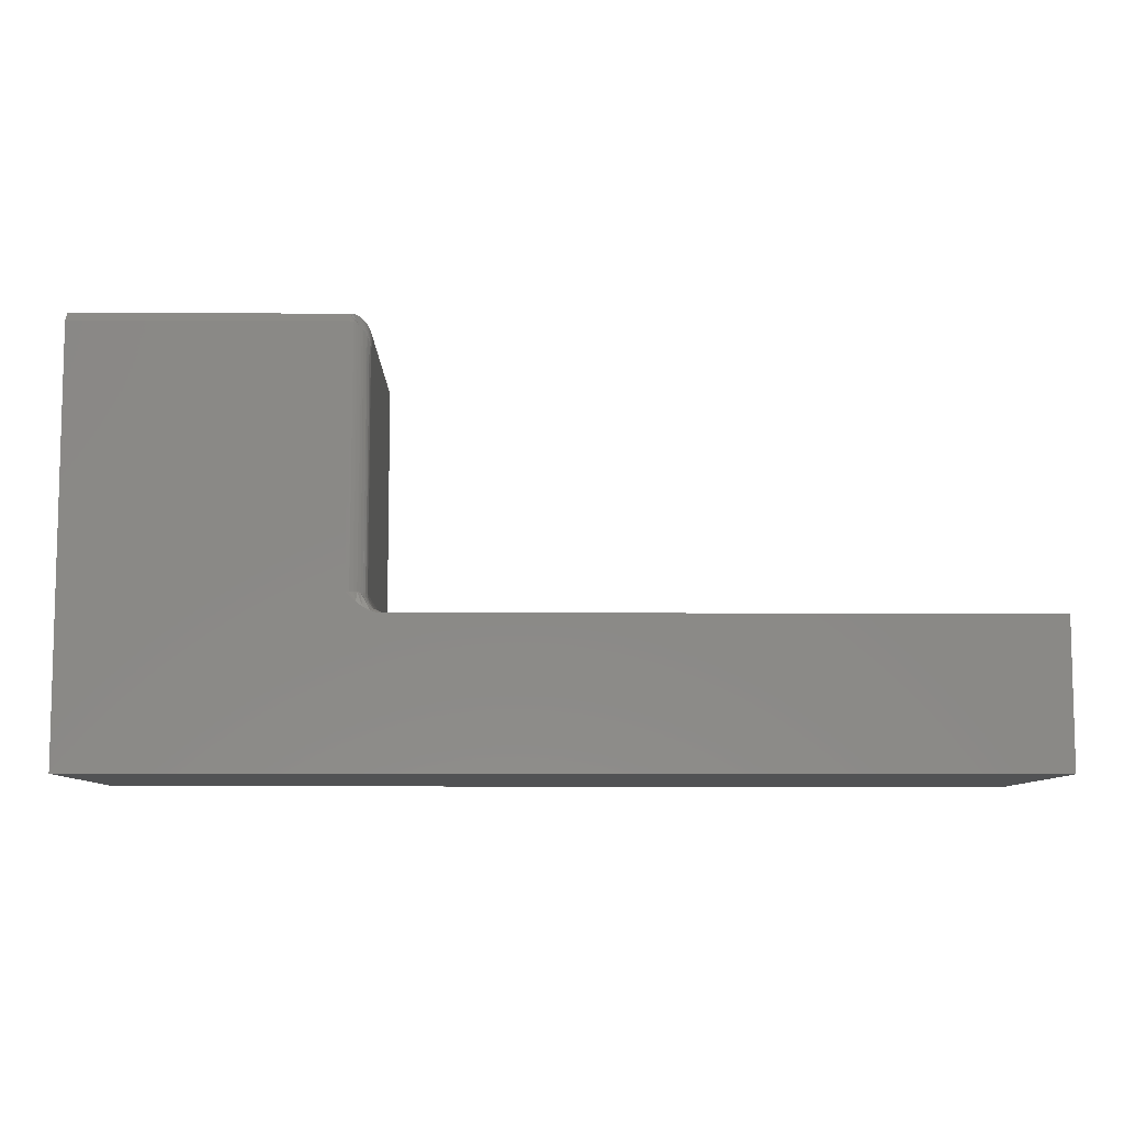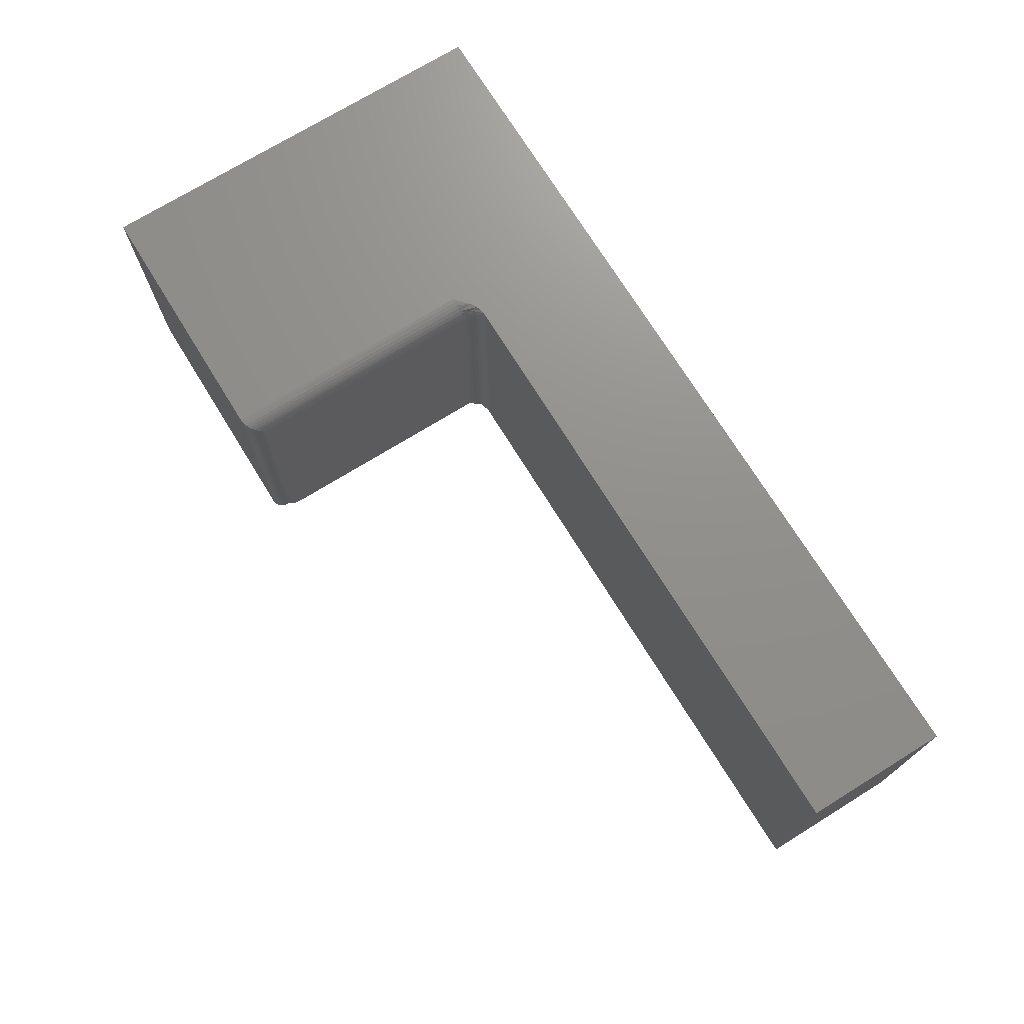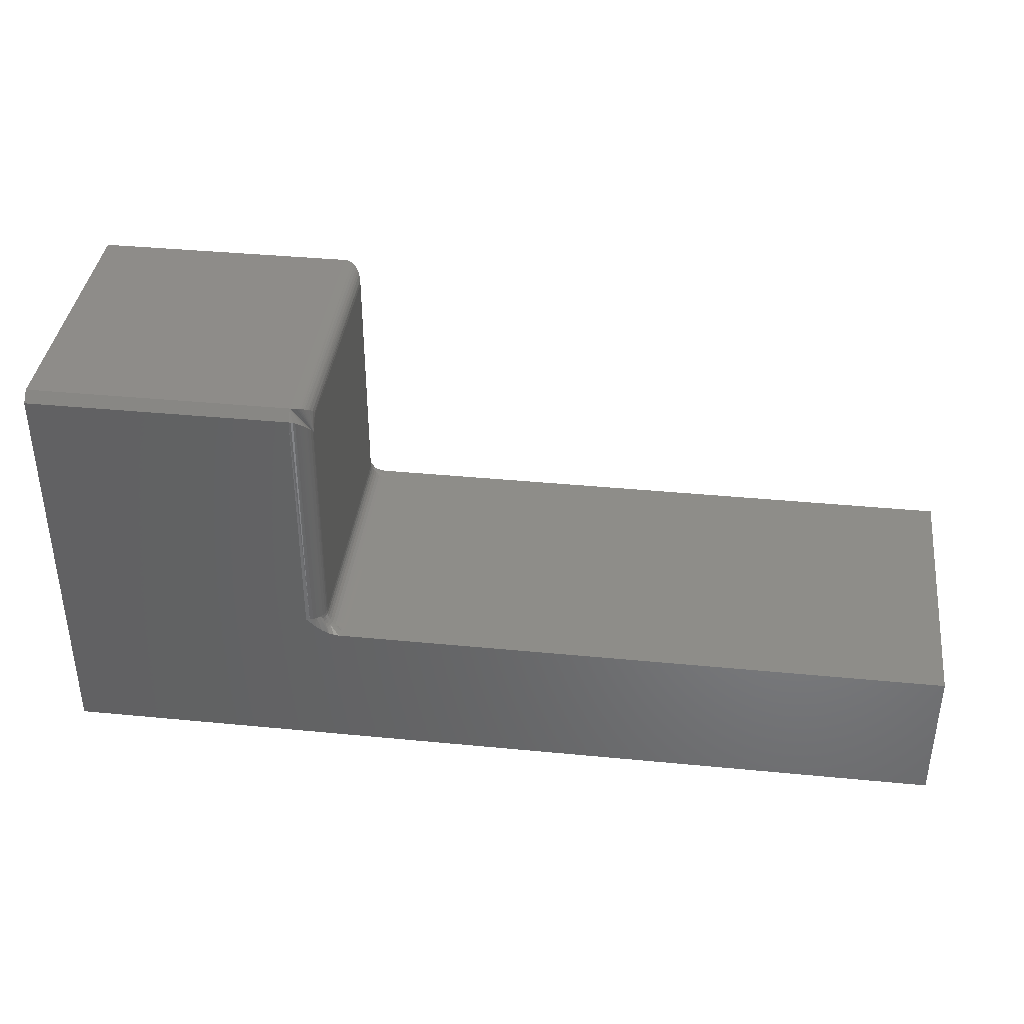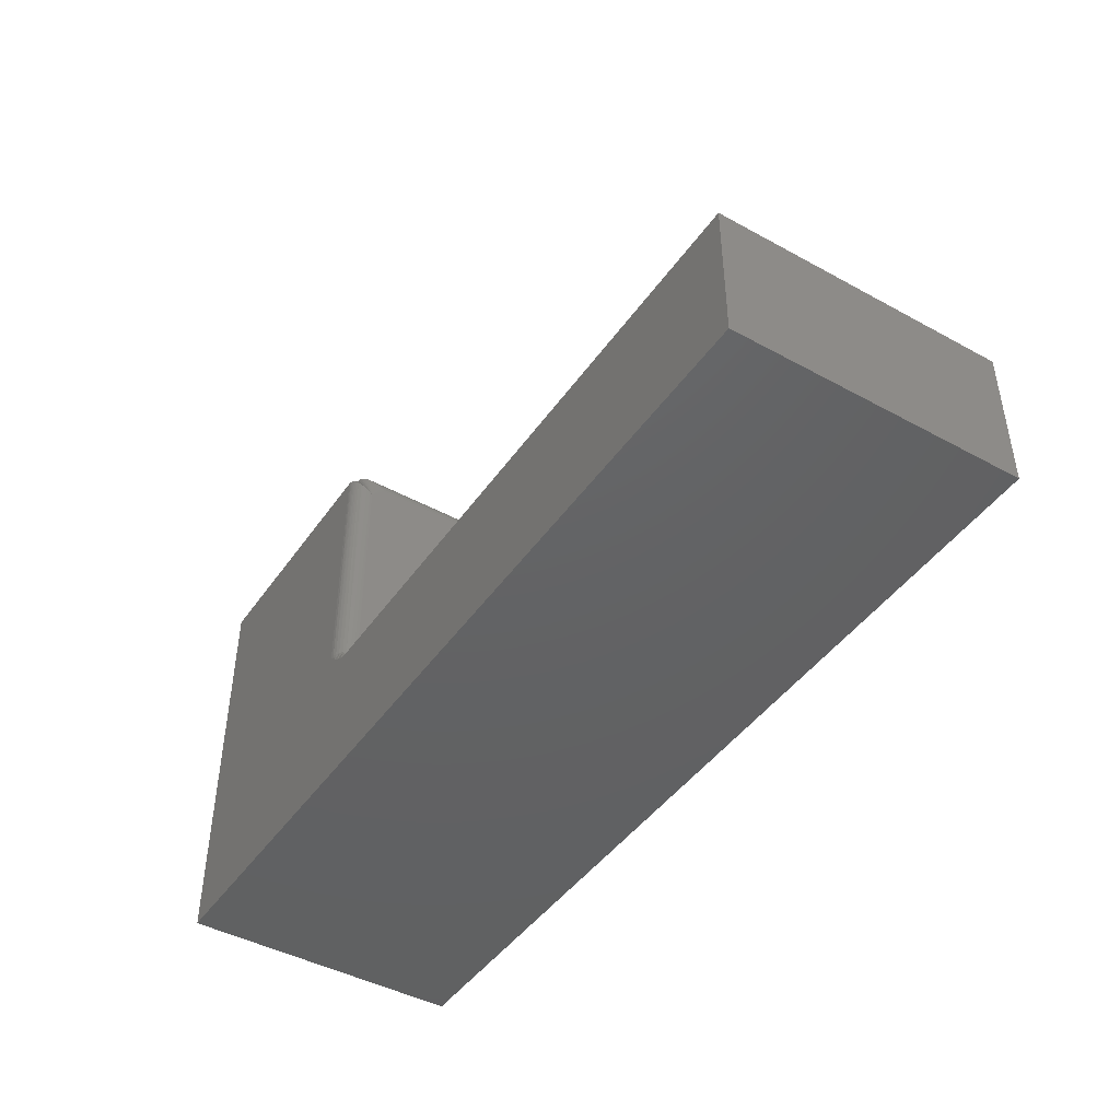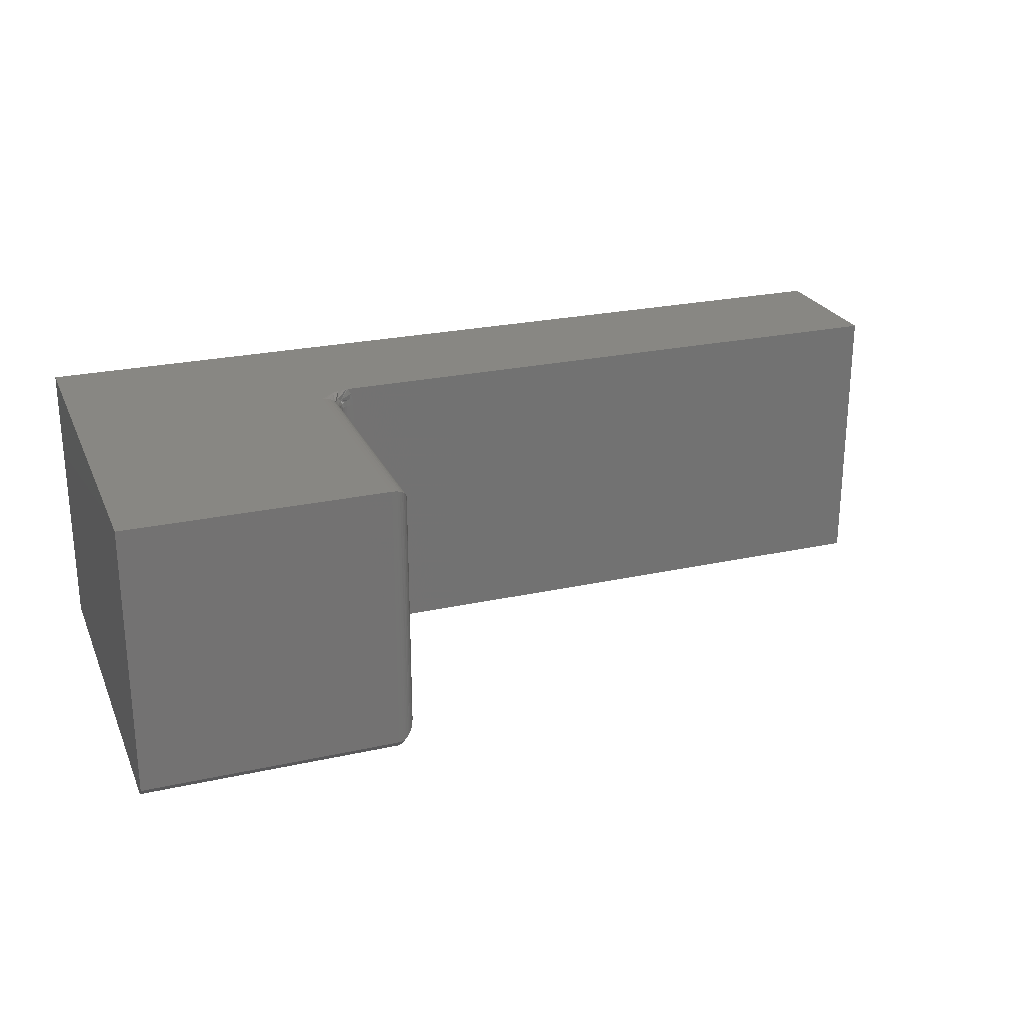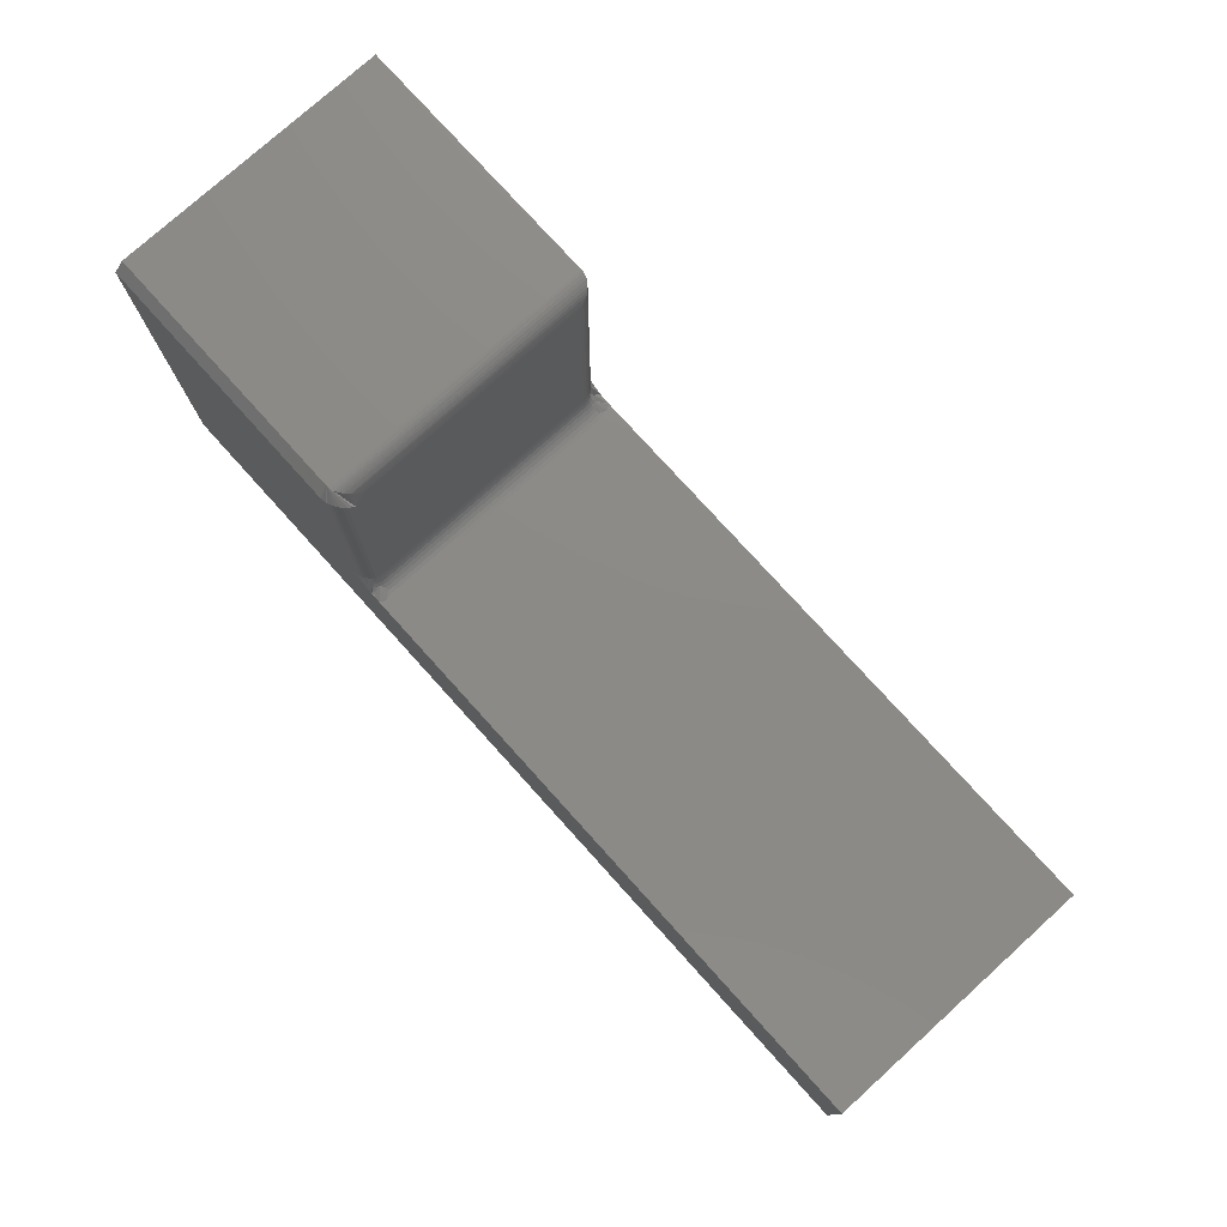
<metadata>
{"format":"stl","ext":"stl","renderer":"f3d","projection":"perspective","resolution":1024,"background":"white","views":[{"elev":-8.4,"azim":-0.7,"up":"+Z"},{"elev":72.5,"azim":58.3,"up":"+Y"},{"elev":38.4,"azim":7.0,"up":"+Z"},{"elev":-44.5,"azim":57.4,"up":"+Z"},{"elev":24.6,"azim":-19.9,"up":"+Y"},{"elev":77.1,"azim":47.9,"up":"+Z"}]}
</metadata>
<code>
# stl→obj: 124 verts, 244 faces
v 0.2289 -0.2188 0.134
v 0.2288 -0.2207 0.3227
v 0.2286 -0.2218 0.134
v 0.2289 -0.2188 0.3207
v 0.2133 -0.2344 0.3396
v 0.2164 -0.2341 0.134
v 0.2151 -0.2343 0.3394
v 0.2133 -0.2344 0.134
v 0.228 -0.2241 0.3263
v 0.2278 -0.2247 0.134
v 0.2265 -0.2271 0.3299
v 0.2263 -0.2274 0.134
v 0.2258 -0.2282 0.3312
v 0.2239 -0.2303 0.3339
v 0.2244 -0.2298 0.134
v 0.2228 -0.2312 0.3351
v 0.222 -0.2317 0.134
v 0.2214 -0.2321 0.3363
v 0.2199 -0.2329 0.3374
v 0.2193 -0.2332 0.134
v 0.2167 -0.234 0.339
v 0.2184 -0.2335 0.3383
v 0.2289 -0.01562 0.134
v 0.2289 -0.01562 0.3317
v 0.2289 -0.2077 0.3318
v 0 -0.2344 0
v 0.75 -0.2344 -4.592e-17
v 0.75 -0.2344 0.1184
v 0.2404 -0.2344 0.1184
v 0.2361 -0.2344 0.1188
v 0.2319 -0.2344 0.1201
v 0.2264 -0.2344 0.1228
v 0.2212 -0.2344 0.1266
v 2.079e-17 -0.2344 0.3396
v 0.2285 -0.01195 0.3354
v 0.2288 -0.2097 0.3337
v 0.2153 -0.0001198 0.3472
v 0.2167 -0.226 0.347
v 0.2184 -0.2253 0.3465
v 0.2201 -0.001535 0.3458
v 0.2199 -0.2244 0.3459
v 0.2214 -0.2233 0.3451
v 0.2228 -0.2221 0.3442
v 0.2223 -0.002811 0.3446
v 0.2239 -0.2209 0.3433
v 0.2242 -0.004419 0.3429
v 0.2258 -0.2182 0.3412
v 0.2259 -0.006313 0.3411
v 0.2265 -0.2169 0.3401
v 0.2272 -0.008436 0.3389
v 0.228 -0.2134 0.3371
v 0.2133 0 0.3474
v 0.2133 -0.2266 0.3474
v 0.2151 -0.2264 0.3473
v 0.2177 -0.0006303 0.3467
v 2.127e-17 0 0.3474
v 2.776e-17 -0.2266 0.3474
v 0 0 0
v 0.2286 -0.01258 0.134
v 0.2133 0 0.134
v 0.2164 -0.0003002 0.134
v 0.2193 -0.001189 0.134
v 0.222 -0.002633 0.134
v 0.2244 -0.004576 0.134
v 0.2263 -0.006944 0.134
v 0.2278 -0.009646 0.134
v 0.75 0 0.1184
v 0.2404 -2.54e-18 0.1184
v 0.2427 -0.004937 0.1184
v 0.2441 -0.0102 0.1184
v 0.2446 -0.01562 0.1184
v 0.2446 -0.2188 0.1184
v 0.2441 -0.2242 0.1184
v 0.2427 -0.2294 0.1184
v 0.2251 0 0.1237
v 0.2305 0 0.1206
v 0.2347 0 0.1192
v 0.239 0 0.1185
v 0.75 0 -4.592e-17
v 0.2266 -0.2276 0.131
v 0.2381 -0.2237 0.1196
v 0.2355 -0.2232 0.1211
v 0.241 -0.2243 0.1187
v 0.2343 -0.2328 0.1196
v 0.2321 -0.2313 0.1211
v 0.2301 -0.23 0.123
v 0.2285 -0.2289 0.1254
v 0.2273 -0.2281 0.1281
v 0.232 -0.2265 0.123
v 0.2331 -0.2227 0.123
v 0.2335 -0.2188 0.123
v 0.2359 -0.2188 0.1211
v 0.2386 -0.2188 0.1196
v 0.2415 -0.2188 0.1187
v 0.2316 -0.2188 0.1254
v 0.2312 -0.2223 0.1254
v 0.2301 -0.2188 0.1281
v 0.2298 -0.222 0.1281
v 0.2292 -0.2188 0.131
v 0.2289 -0.2219 0.131
v 0.2289 -0.2252 0.1281
v 0.2302 -0.2257 0.1254
v 0.228 -0.2248 0.131
v 0.2285 -0.005481 0.1254
v 0.241 -0.01012 0.1187
v 0.232 -0.007894 0.123
v 0.2331 -0.01168 0.123
v 0.2355 -0.01122 0.1211
v 0.2381 -0.01069 0.1196
v 0.2302 -0.008638 0.1254
v 0.2266 -0.006777 0.131
v 0.2273 -0.006283 0.1281
v 0.2359 -0.01562 0.1211
v 0.2386 -0.01562 0.1196
v 0.2415 -0.01562 0.1187
v 0.2335 -0.01562 0.123
v 0.2312 -0.01206 0.1254
v 0.2316 -0.01562 0.1254
v 0.2298 -0.01234 0.1281
v 0.2301 -0.01562 0.1281
v 0.2289 -0.01252 0.131
v 0.2292 -0.01562 0.131
v 0.2289 -0.00919 0.1281
v 0.228 -0.009531 0.131
f 1 2 3
f 1 4 2
f 5 6 7
f 5 8 6
f 3 2 9
f 3 9 10
f 10 9 11
f 10 11 12
f 12 11 13
f 12 13 14
f 12 14 15
f 15 14 16
f 15 16 17
f 17 16 18
f 17 18 19
f 17 19 20
f 6 21 7
f 21 6 22
f 22 6 20
f 22 20 19
f 23 24 1
f 1 24 25
f 1 25 4
f 26 27 28
f 26 28 29
f 26 29 30
f 26 30 31
f 26 31 32
f 26 32 33
f 26 33 8
f 26 8 5
f 26 5 34
f 25 35 36
f 25 24 35
f 37 38 39
f 40 41 42
f 40 42 43
f 40 43 44
f 44 43 45
f 44 45 46
f 46 45 47
f 46 47 48
f 47 49 48
f 50 48 49
f 49 51 50
f 50 51 35
f 51 36 35
f 52 53 37
f 37 53 54
f 37 54 38
f 41 40 39
f 39 40 55
f 39 55 37
f 52 56 53
f 53 56 57
f 58 26 56
f 56 26 34
f 56 34 57
f 5 53 34
f 34 53 57
f 4 25 36
f 4 36 51
f 4 51 49
f 4 49 47
f 4 47 45
f 4 45 43
f 4 43 42
f 4 42 41
f 4 41 39
f 4 39 38
f 4 38 54
f 4 54 53
f 53 5 7
f 53 7 21
f 53 21 22
f 53 22 19
f 53 19 18
f 53 18 16
f 53 16 14
f 53 14 13
f 53 13 11
f 53 11 9
f 53 9 2
f 53 2 4
f 24 59 35
f 24 23 59
f 60 37 61
f 60 52 37
f 61 37 55
f 61 55 40
f 61 40 62
f 62 40 44
f 62 44 63
f 63 44 46
f 63 46 64
f 64 46 48
f 64 48 65
f 65 48 50
f 65 50 66
f 66 50 35
f 66 35 59
f 67 68 69
f 67 69 70
f 67 70 71
f 67 71 28
f 28 71 72
f 28 72 73
f 28 73 74
f 28 74 29
f 58 56 52
f 58 52 60
f 58 60 75
f 58 75 76
f 58 76 77
f 58 77 78
f 58 78 68
f 58 68 67
f 58 67 79
f 33 20 6
f 33 6 8
f 33 32 17
f 20 33 17
f 17 32 15
f 12 15 80
f 74 81 82
f 74 83 81
f 74 73 83
f 31 30 84
f 31 84 85
f 31 85 86
f 31 86 87
f 31 87 88
f 31 88 80
f 31 80 15
f 31 15 32
f 89 86 85
f 89 85 84
f 89 84 30
f 89 30 29
f 89 29 74
f 89 74 82
f 89 82 90
f 91 82 92
f 92 82 81
f 92 81 93
f 93 81 83
f 93 83 94
f 94 83 73
f 94 73 72
f 82 91 90
f 90 91 95
f 90 95 96
f 96 95 97
f 96 97 98
f 98 97 99
f 98 99 100
f 100 99 1
f 100 1 3
f 101 87 102
f 102 87 86
f 102 86 89
f 87 101 88
f 88 101 103
f 88 103 80
f 80 103 10
f 80 10 12
f 98 102 96
f 96 102 89
f 96 89 90
f 102 98 101
f 101 98 100
f 101 100 103
f 103 100 3
f 103 3 10
f 78 77 104
f 70 69 105
f 77 76 104
f 106 107 108
f 106 108 109
f 106 109 105
f 106 105 69
f 106 69 68
f 106 68 78
f 106 78 104
f 106 104 110
f 64 65 111
f 64 111 112
f 64 112 104
f 64 104 76
f 64 76 75
f 64 75 63
f 75 60 61
f 75 61 62
f 75 62 63
f 107 113 108
f 108 113 114
f 108 114 109
f 109 114 115
f 109 115 105
f 105 115 71
f 105 71 70
f 113 107 116
f 116 107 117
f 116 117 118
f 118 117 119
f 118 119 120
f 120 119 121
f 120 121 122
f 122 121 59
f 122 59 23
f 123 117 110
f 110 117 107
f 110 107 106
f 117 123 119
f 119 123 124
f 119 124 121
f 121 124 66
f 121 66 59
f 112 110 104
f 110 112 123
f 123 112 111
f 123 111 124
f 124 111 65
f 124 65 66
f 116 92 113
f 113 92 93
f 113 93 114
f 114 93 94
f 114 94 115
f 115 94 72
f 115 72 71
f 92 116 91
f 91 116 118
f 91 118 95
f 95 118 120
f 95 120 97
f 97 120 122
f 97 122 99
f 99 122 23
f 99 23 1
f 79 67 27
f 27 67 28
f 26 58 27
f 27 58 79

</code>
